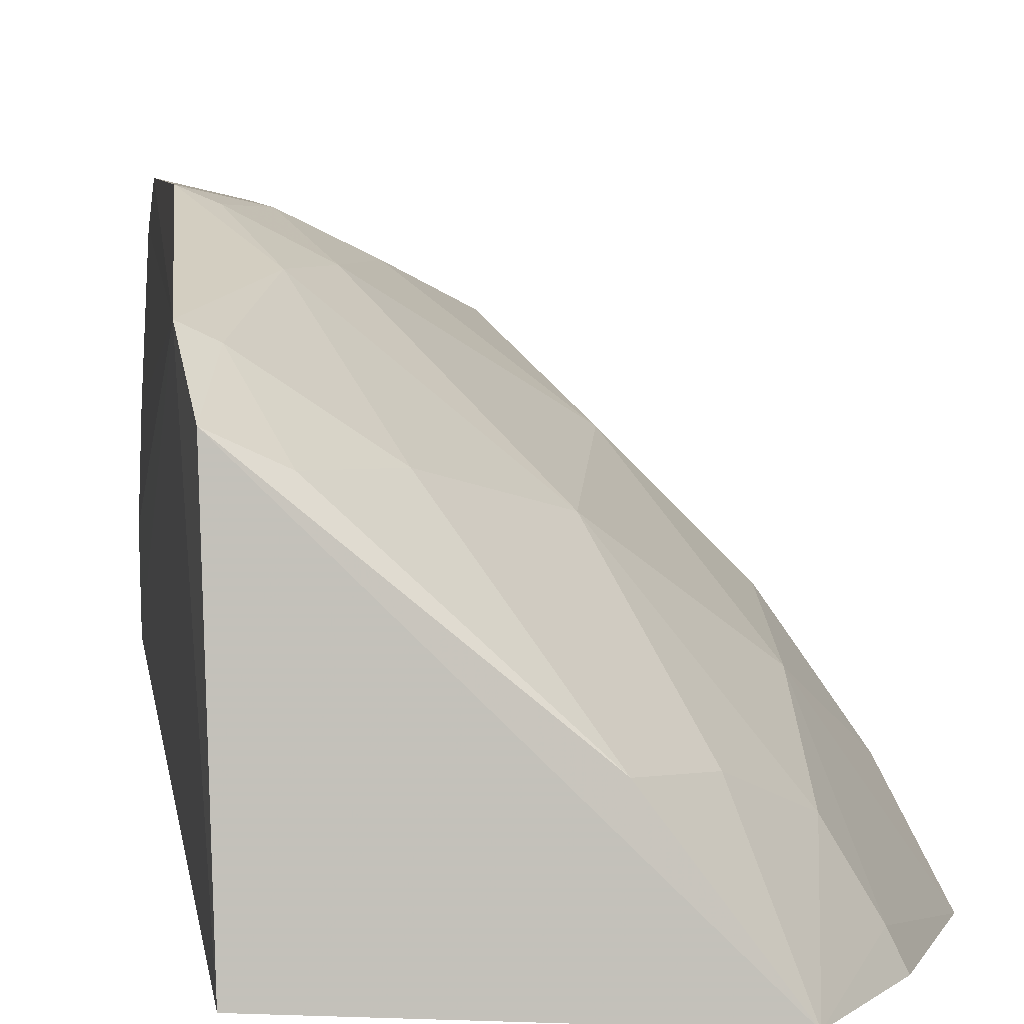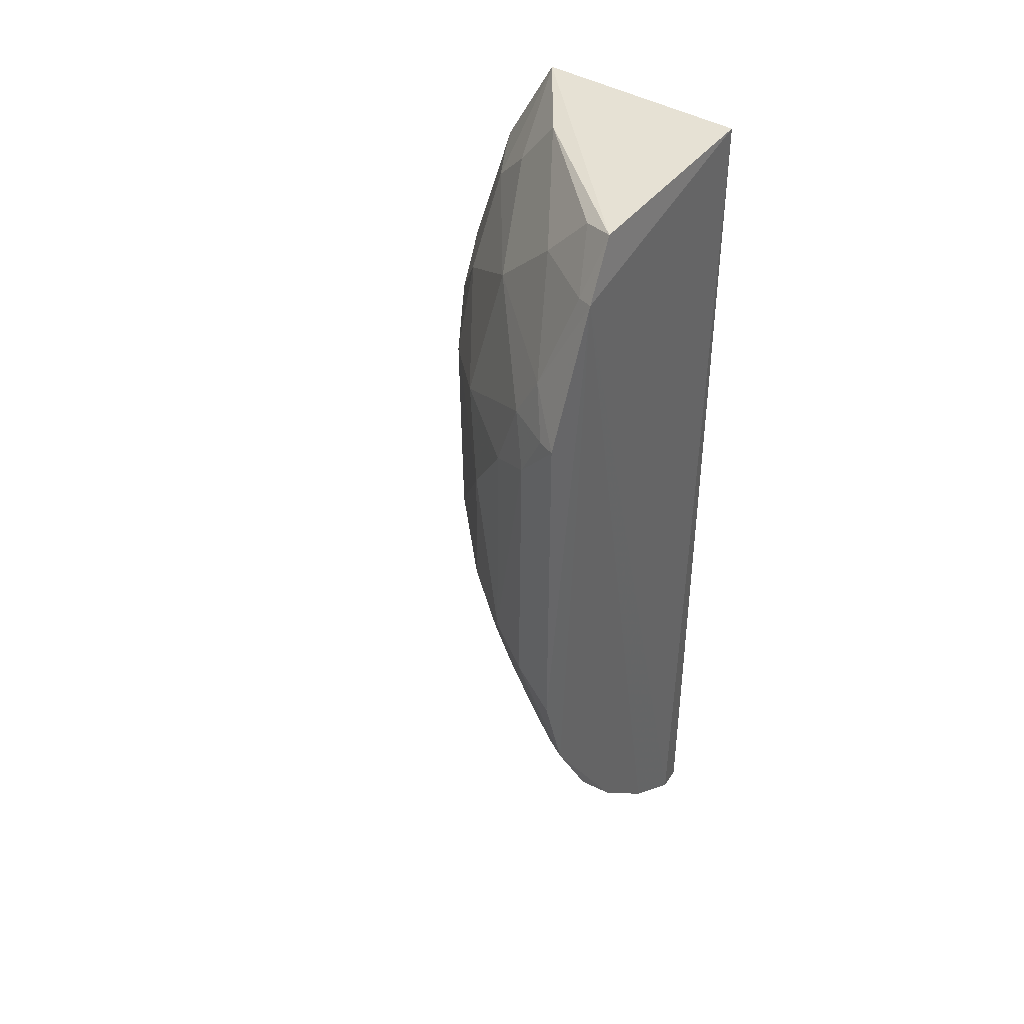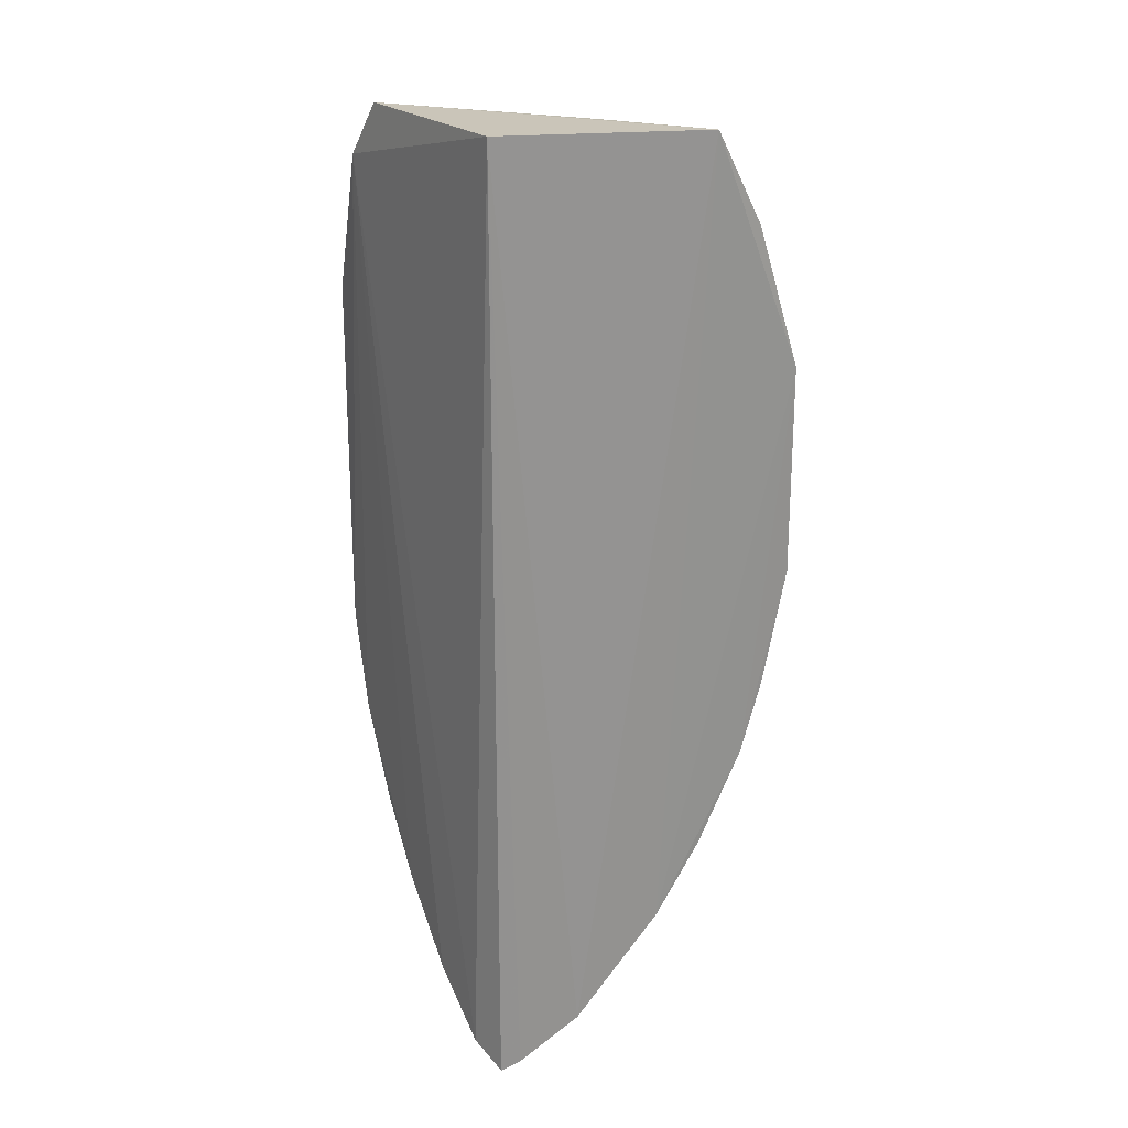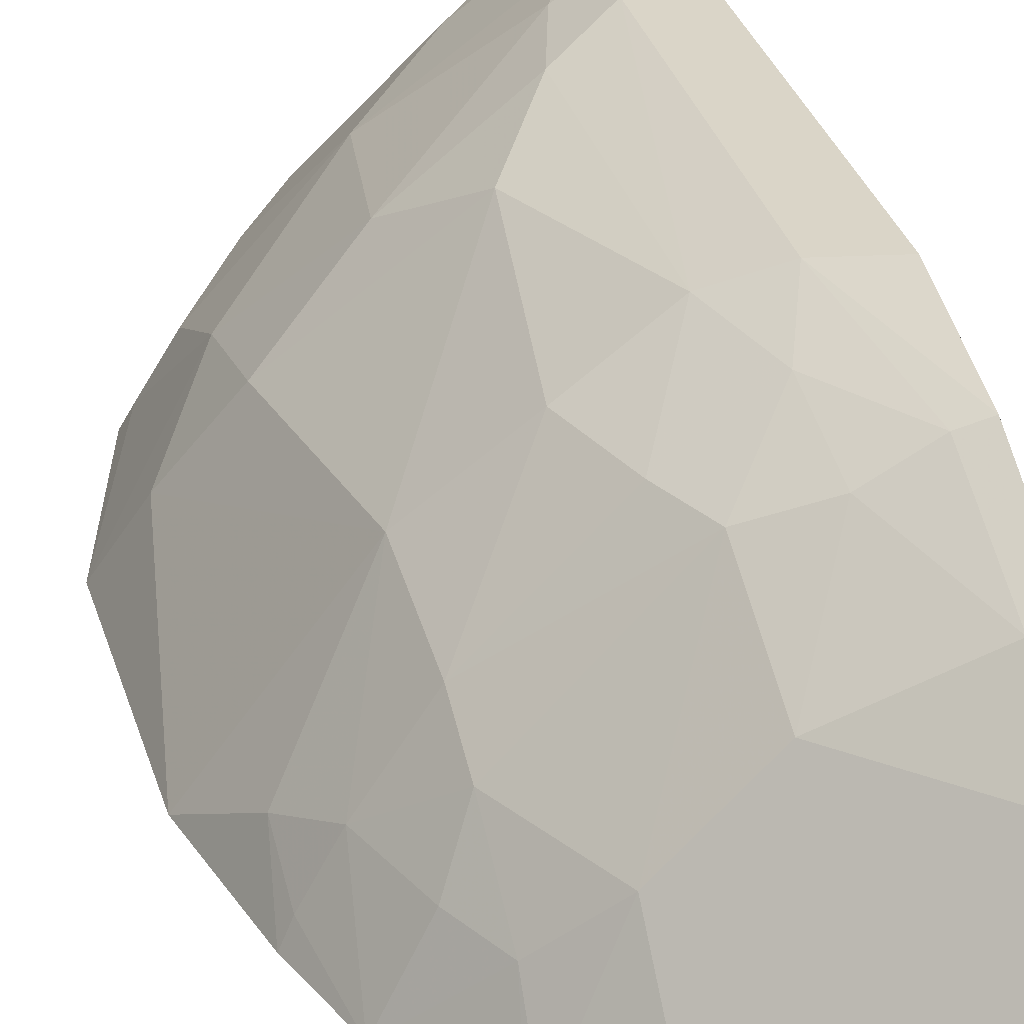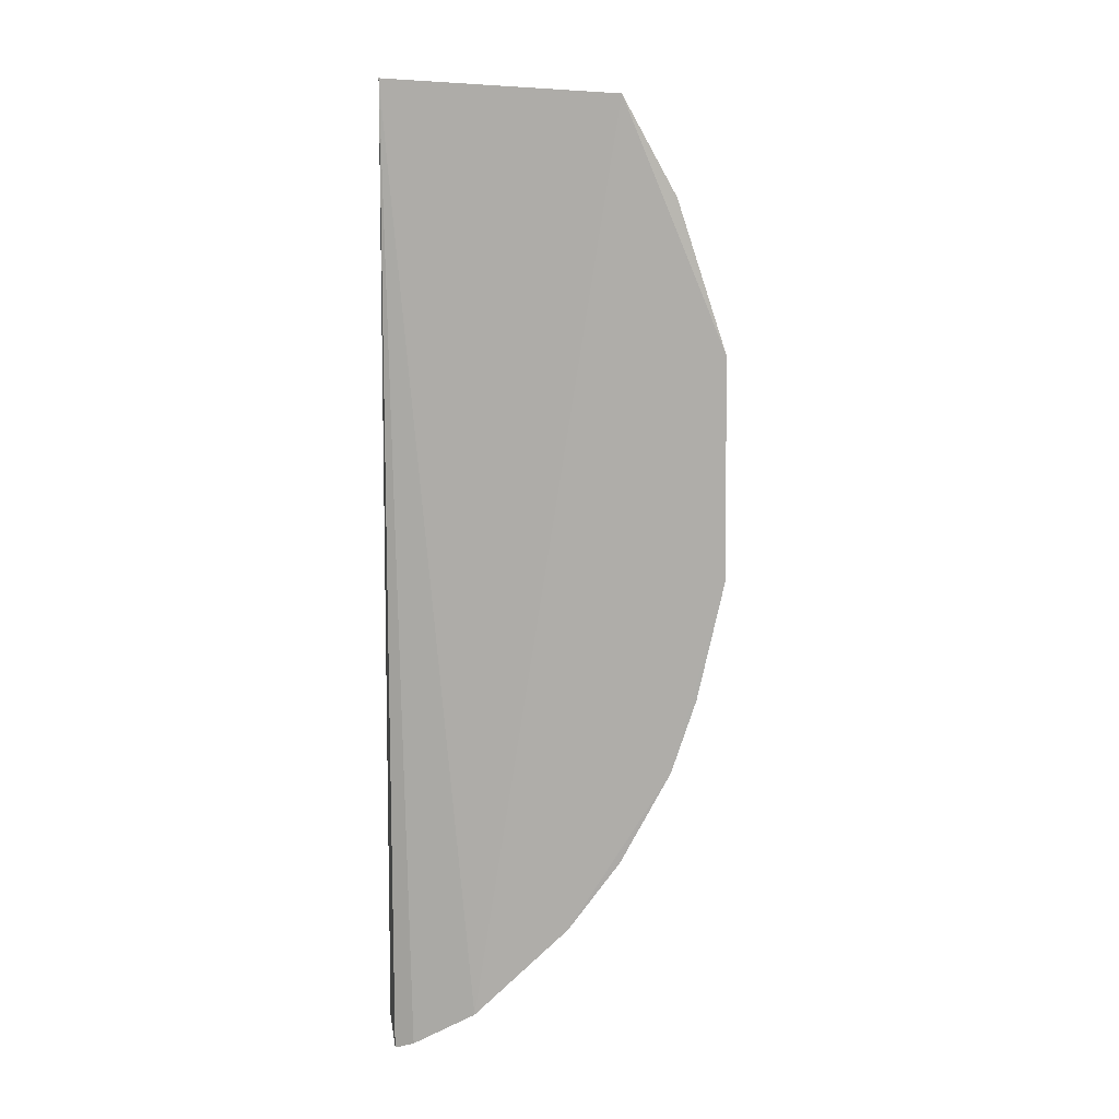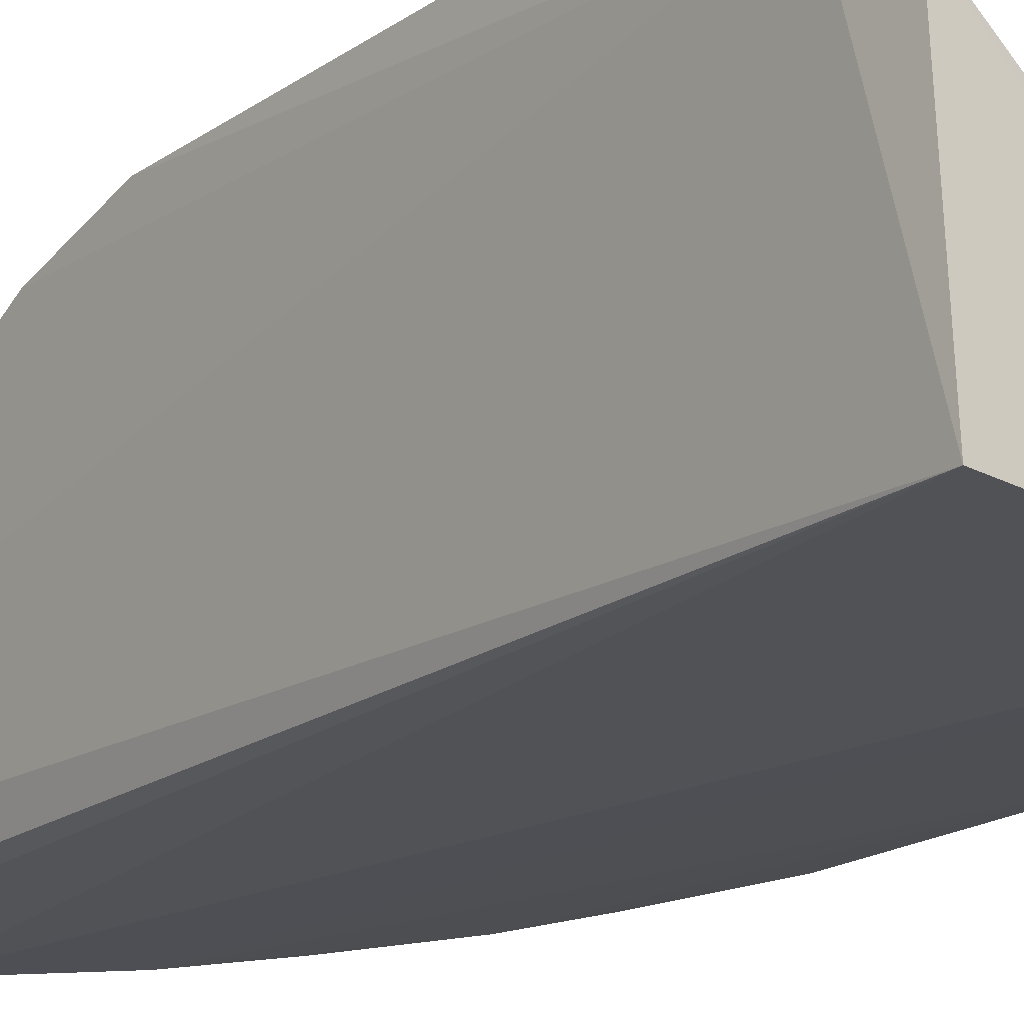
<metadata>
{"format":"obj","ext":"obj","renderer":"f3d","projection":"perspective","resolution":1024,"background":"white","views":[{"elev":4.5,"azim":174.2,"up":"+Z"},{"elev":42.3,"azim":37.3,"up":"+Y"},{"elev":23.8,"azim":150.2,"up":"+Y"},{"elev":32.7,"azim":-16.1,"up":"+Z"},{"elev":11.9,"azim":-175.8,"up":"+Y"},{"elev":-18.6,"azim":143.3,"up":"+Z"}]}
</metadata>
<code>
v -0.2343 -0.3595 0.2405
v -0.228 -0.3486 0.2633
v -0.435 -0.056 0.2351
v -0.2312 0.2265 0.3717
v -0.2348 0.2303 0.2411
v -0.2565 -0.09621 0.4192
v -0.3745 -0.2311 0.2339
v -0.2268 0.1936 0.3942
v -0.3727 0.2215 0.2324
v -0.2817 -0.3273 0.2448
v -0.3682 -0.1262 0.3174
v -0.2282 -0.1749 0.4096
v -0.3253 0.1458 0.3458
v -0.4333 0.07579 0.2337
v -0.2854 -0.3322 0.2327
v -0.2465 -0.3547 0.2373
v -0.4045 -0.1739 0.2343
v -0.2295 0.1059 0.4246
v -0.2267 -0.3174 0.3055
v -0.2972 -0.1556 0.3744
v -0.2816 0.1892 0.3596
v -0.3126 0.01714 0.3906
v -0.3823 0.16 0.2735
v -0.3431 -0.2747 0.2328
v -0.2396 -0.3439 0.26
v -0.4138 -0.09808 0.2616
v -0.3679 -0.1987 0.2741
v -0.2288 -0.1142 0.4258
v -0.2272 -0.2731 0.3493
v -0.2693 -0.1273 0.403
v -0.2534 0.22 0.3612
v -0.2701 0.1044 0.4046
v -0.2555 0.07546 0.4186
v -0.3261 -0.08329 0.3752
v -0.384 0.04603 0.3185
v -0.4042 0.1645 0.2342
v -0.3287 0.2215 0.2913
v -0.239 -0.313 0.3015
v -0.3978 -0.1277 0.2753
v -0.4191 -0.129 0.235
v -0.3387 -0.2127 0.3021
v -0.2393 -0.2286 0.3756
v -0.2672 -0.1699 0.3889
v -0.2404 -0.1718 0.4046
v -0.2383 0.1906 0.3887
v -0.2552 0.1323 0.4043
v -0.3401 0.06057 0.3614
v -0.2845 -0.08364 0.4059
v -0.2839 0.06081 0.4049
v -0.2411 0.1049 0.4197
v -0.3107 -0.1269 0.3747
v -0.4137 0.05998 0.2743
v -0.3702 -0.07038 0.3329
v -0.383 0.1037 0.3027
v -0.3989 0.1614 0.2458
v -0.3545 0.1888 0.2879
v -0.2387 -0.2698 0.3451
v -0.3823 -0.17 0.2745
v -0.4136 -0.1278 0.2467
v -0.3681 -0.1561 0.3026
v -0.3384 -0.2709 0.2445
v -0.3697 -0.2281 0.2446
v -0.2279 -0.2312 0.3803
v -0.2963 -0.2132 0.3442
f 5 2 1
f 8 5 4
f 8 2 5
f 9 4 5
f 15 9 5
f 16 1 2
f 16 10 15
f 16 15 5
f 16 5 1
f 17 3 14
f 19 2 8
f 24 14 9
f 24 9 15
f 24 17 14
f 24 7 17
f 24 15 10
f 25 16 2
f 25 10 16
f 27 17 7
f 28 12 8
f 28 8 18
f 28 6 12
f 29 19 8
f 29 8 12
f 33 28 18
f 33 6 28
f 36 9 14
f 37 21 31
f 37 31 4
f 37 4 9
f 38 10 25
f 38 25 2
f 38 2 19
f 40 26 3
f 40 3 17
f 43 30 20
f 44 12 6
f 44 6 30
f 44 30 43
f 44 43 42
f 44 42 12
f 45 31 21
f 45 8 4
f 45 4 31
f 46 18 8
f 46 8 45
f 46 45 21
f 46 21 13
f 46 13 32
f 47 32 13
f 47 35 22
f 48 6 33
f 48 22 34
f 48 30 6
f 49 33 32
f 49 48 33
f 49 22 48
f 49 47 22
f 49 32 47
f 50 33 18
f 50 32 33
f 50 46 32
f 50 18 46
f 51 34 11
f 51 11 20
f 51 48 34
f 51 20 30
f 51 30 48
f 52 14 3
f 53 34 22
f 53 22 35
f 53 11 34
f 53 39 11
f 53 26 39
f 53 3 26
f 53 52 3
f 53 35 52
f 54 13 23
f 54 52 35
f 54 14 52
f 54 47 13
f 54 35 47
f 55 23 9
f 55 9 36
f 55 36 14
f 55 54 23
f 55 14 54
f 56 37 9
f 56 9 23
f 56 23 13
f 56 13 21
f 56 21 37
f 57 38 19
f 57 19 29
f 57 10 38
f 58 39 17
f 58 17 27
f 59 39 26
f 59 26 40
f 59 40 17
f 59 17 39
f 60 41 20
f 60 20 11
f 60 11 39
f 60 39 58
f 60 58 27
f 60 27 41
f 61 24 10
f 61 7 24
f 62 41 27
f 62 27 7
f 62 61 41
f 62 7 61
f 63 29 12
f 63 12 42
f 63 57 29
f 63 42 57
f 64 20 41
f 64 57 42
f 64 41 61
f 64 61 10
f 64 10 57
f 64 43 20
f 64 42 43

</code>
